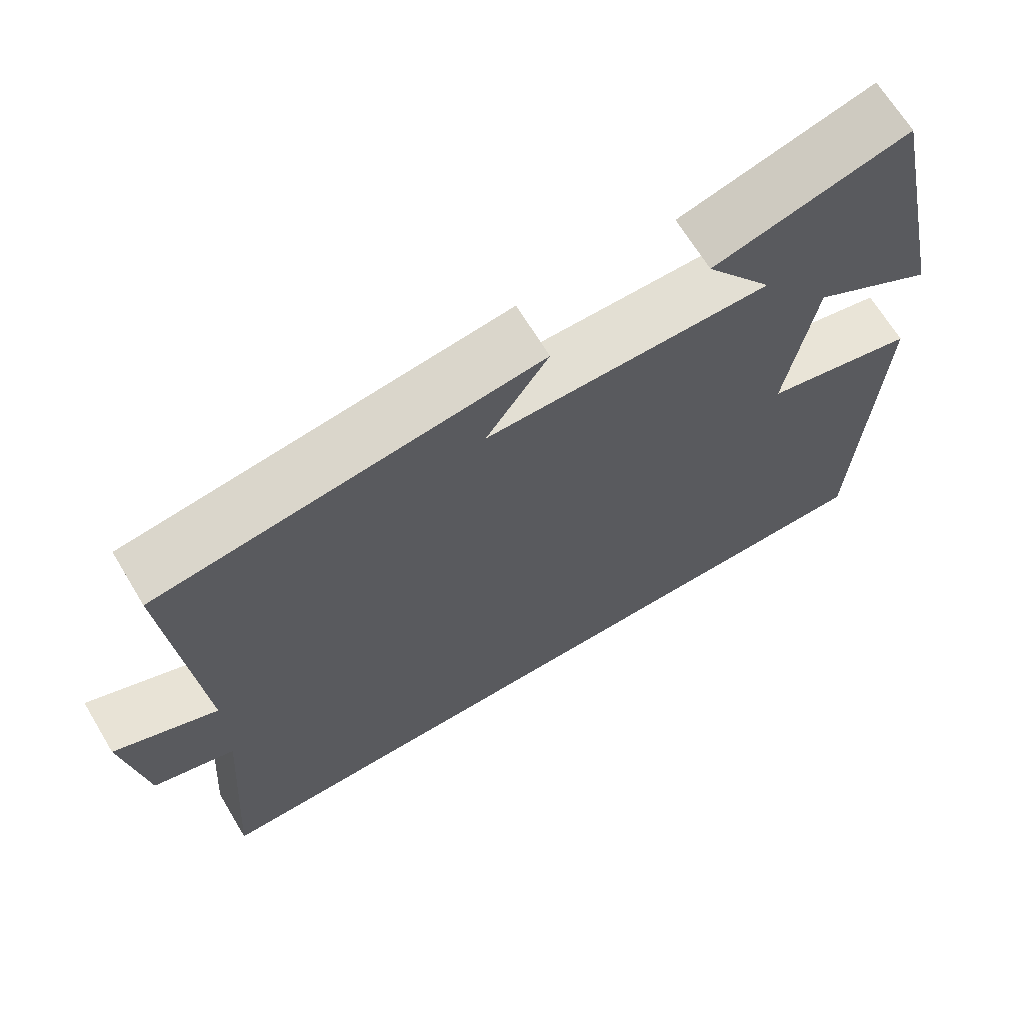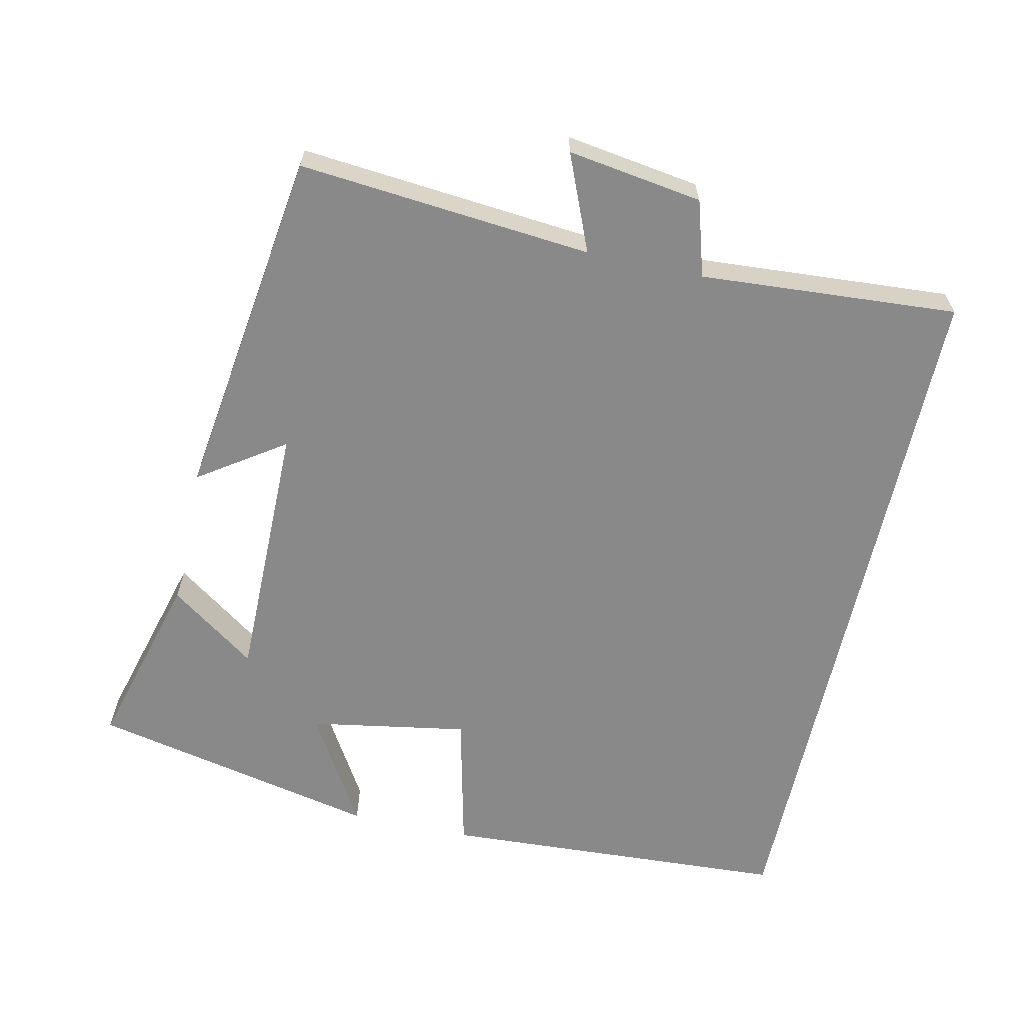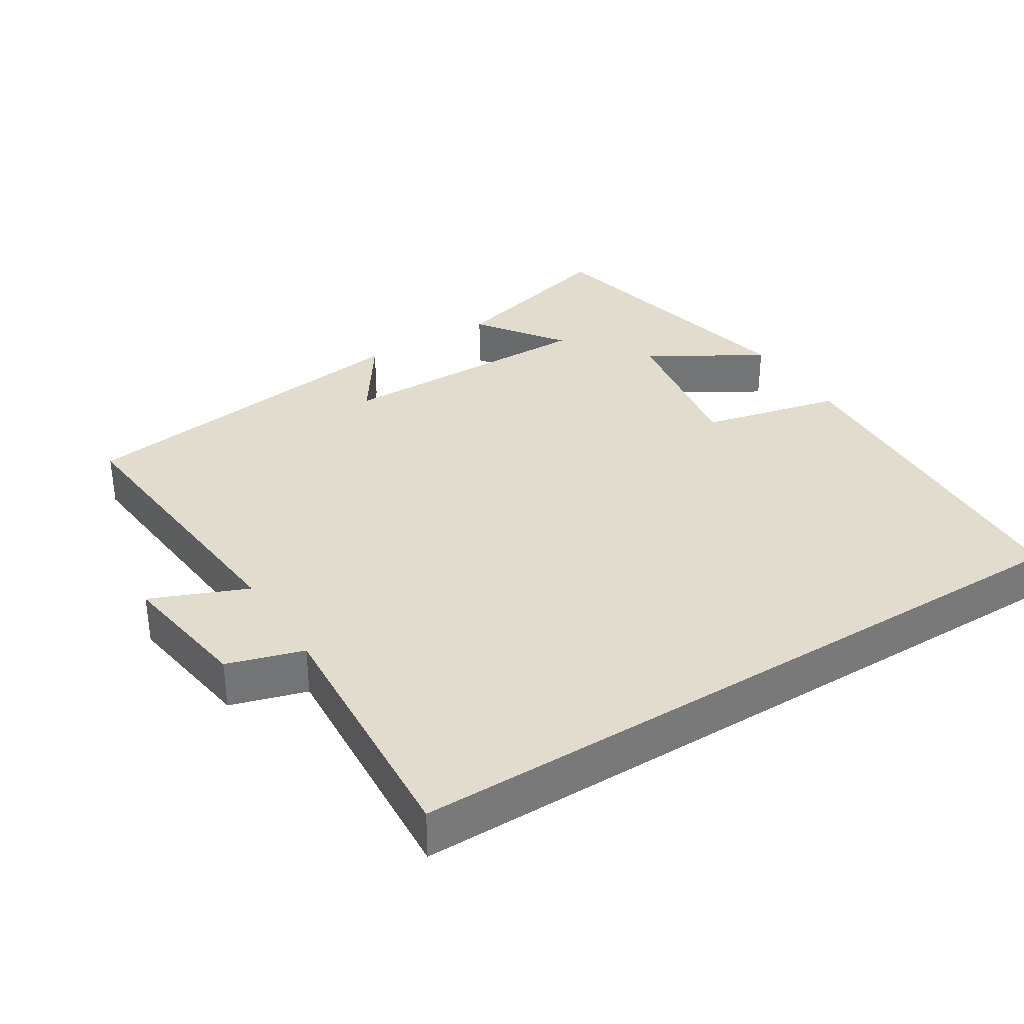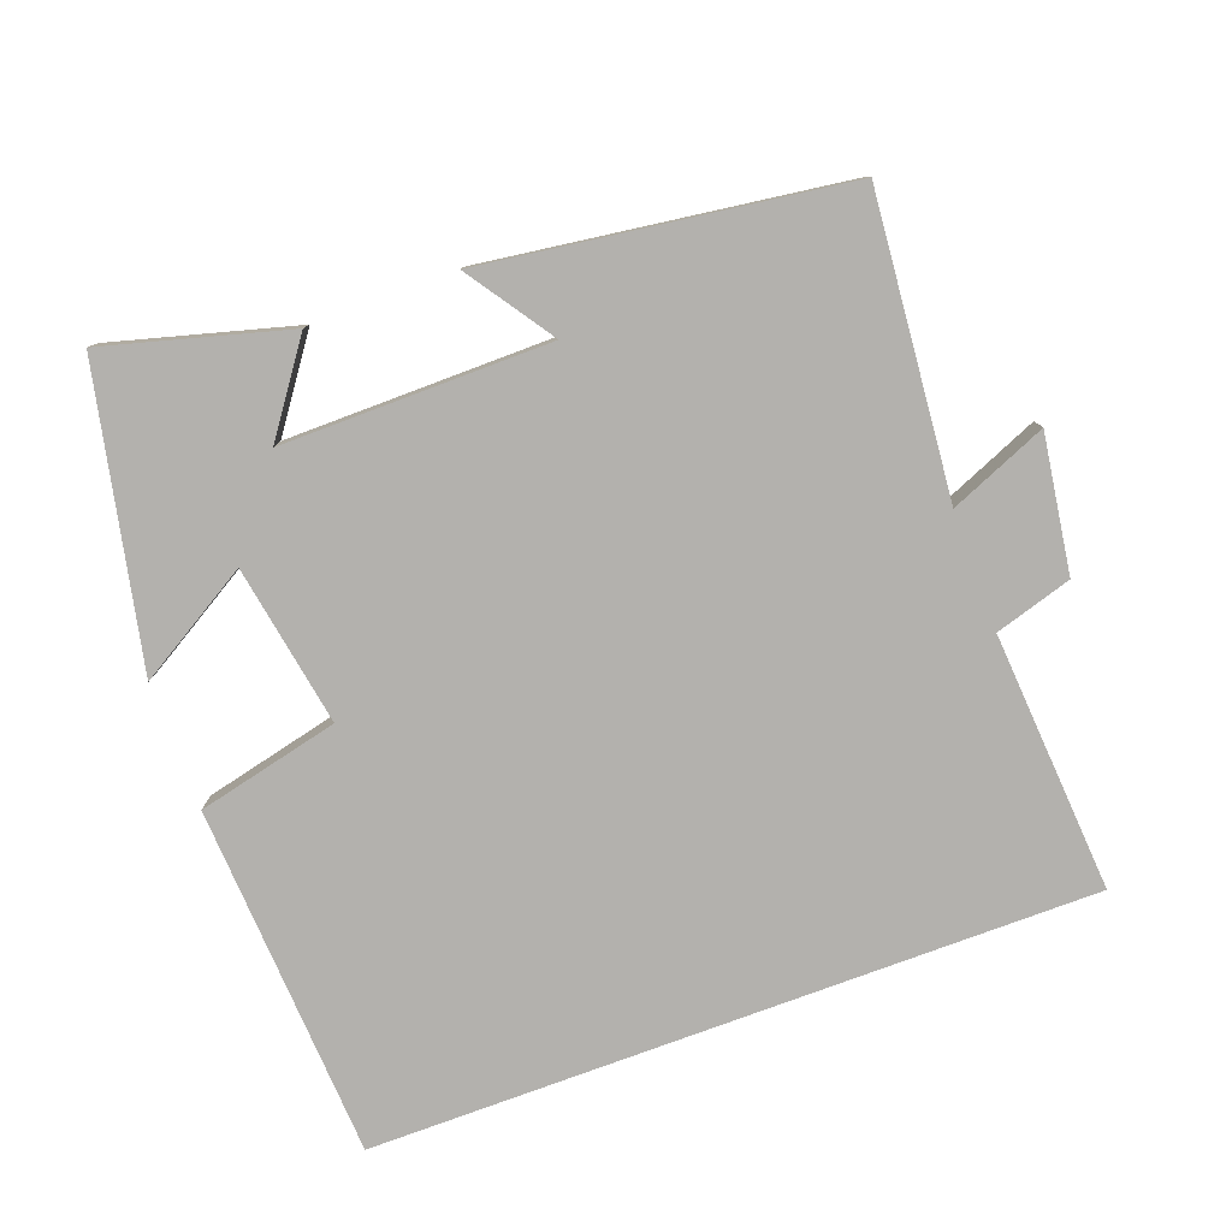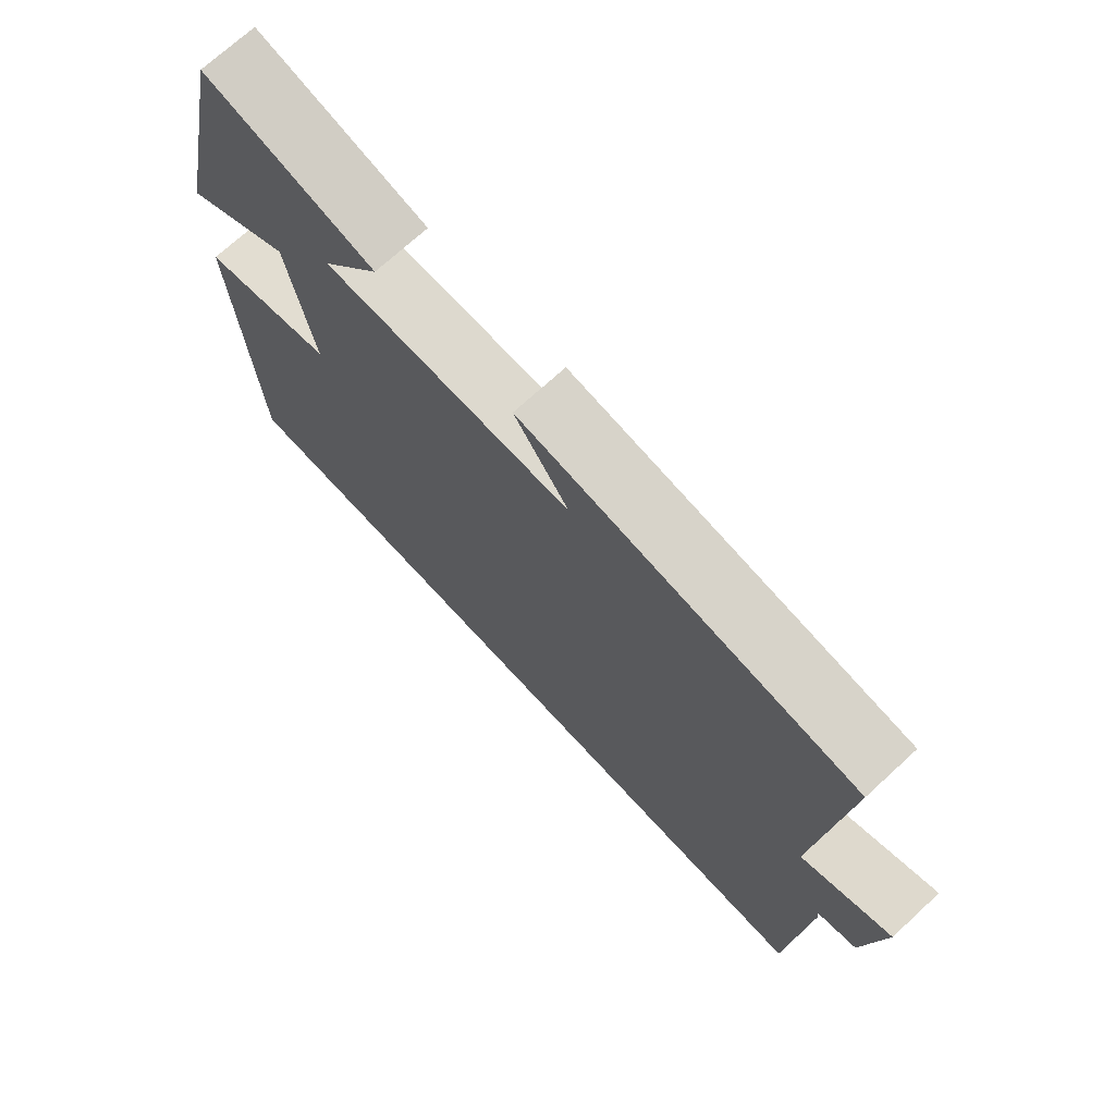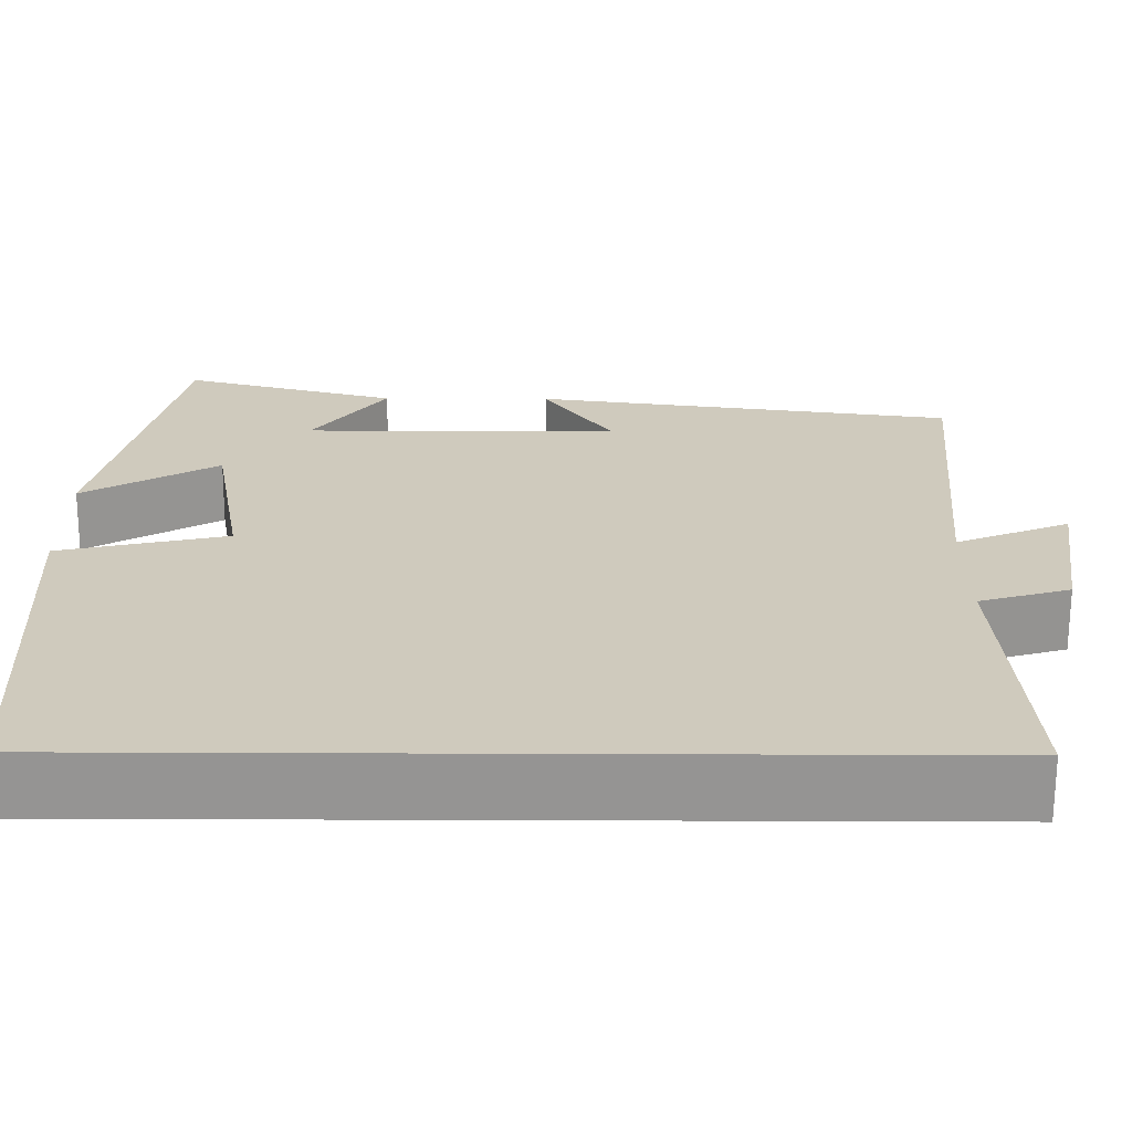
<metadata>
{"format":"obj","ext":"obj","renderer":"f3d","projection":"perspective","resolution":1024,"background":"white","views":[{"elev":67.2,"azim":148.9,"up":"+Z"},{"elev":-63.0,"azim":77.6,"up":"+Y"},{"elev":34.1,"azim":147.8,"up":"+Y"},{"elev":-79.2,"azim":20.3,"up":"+Y"},{"elev":71.9,"azim":47.4,"up":"+Z"},{"elev":-67.2,"azim":-0.2,"up":"+Z"}]}
</metadata>
<code>
v -0.473 0.07 -0.5
v -0.5 0.07 -0.011
v -0.304 0.07 0.035
v -0.342 0.07 0.257
v -0.5 0.07 0.163
v -0.413 0.07 0.569
v -0.161 0.07 0.5
v -0.248 0.07 0.379
v 0.122 0.07 0.381
v 0.041 0.07 0.5
v 0.537 0.07 0.432
v 0.5 0.07 0.023
v 0.634 0.07 0.079
v 0.606 0.07 -0.109
v 0.5 0.07 -0.141
v 0.525 0.07 -0.5
v -0.473 0 -0.5
v -0.5 0 -0.011
v -0.304 0 0.035
v -0.342 0 0.257
v -0.5 0 0.163
v -0.413 0 0.569
v -0.161 0 0.5
v -0.248 0 0.379
v 0.122 0 0.381
v 0.041 0 0.5
v 0.537 0 0.432
v 0.5 0 0.023
v 0.634 0 0.079
v 0.606 0 -0.109
v 0.5 0 -0.141
v 0.525 0 -0.5
f 1 2 3
f 16 1 3
f 15 16 3
f 12 13 14 15
f 12 15 3 4
f 9 10 11 12
f 8 9 12 4
f 6 7 8
f 5 6 8
f 4 5 8
f 19 18 17
f 19 17 32
f 19 32 31
f 31 30 29 28
f 20 19 31 28
f 28 27 26 25
f 20 28 25 24
f 24 23 22
f 24 22 21
f 24 21 20
f 1 17 18 2
f 2 18 19 3
f 3 19 20 4
f 4 20 21 5
f 5 21 22 6
f 6 22 23 7
f 7 23 24 8
f 8 24 25 9
f 9 25 26 10
f 10 26 27 11
f 11 27 28 12
f 12 28 29 13
f 13 29 30 14
f 14 30 31 15
f 15 31 32 16
f 16 32 17 1

</code>
